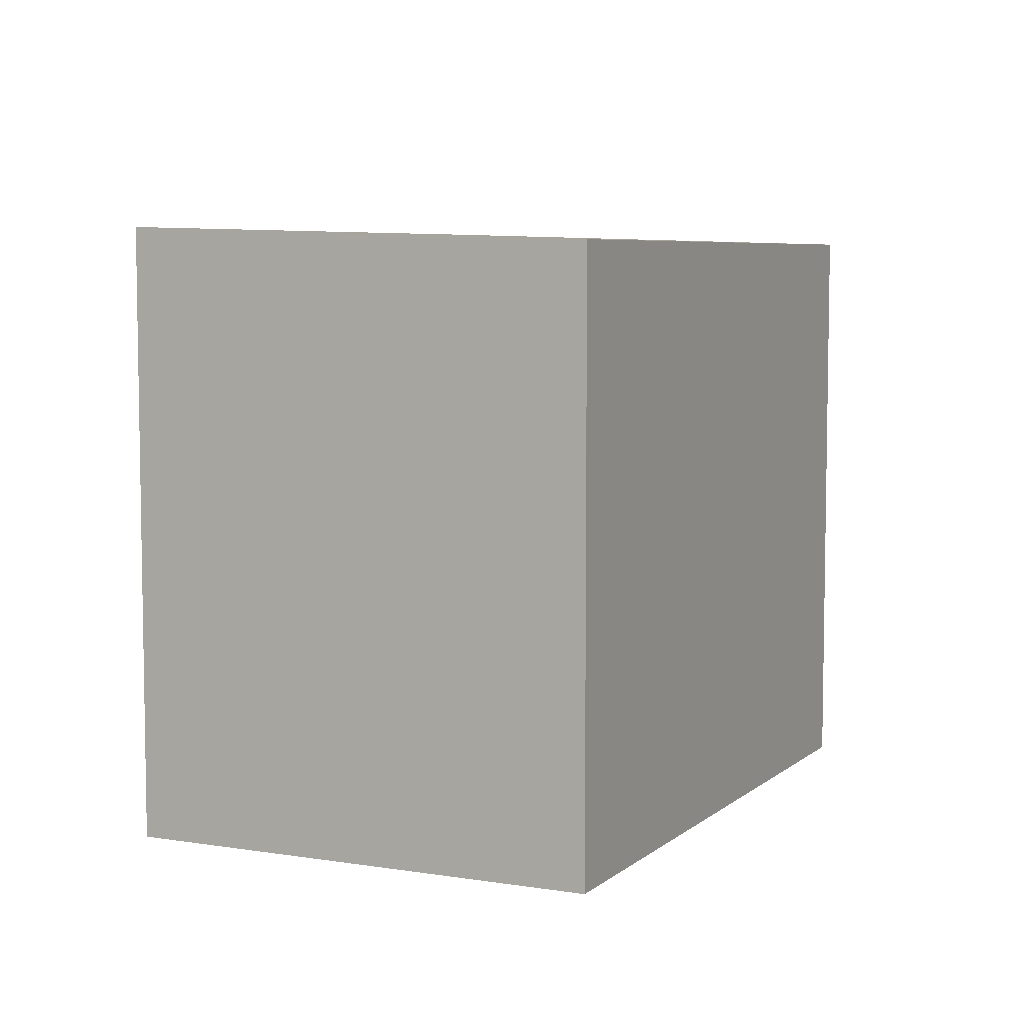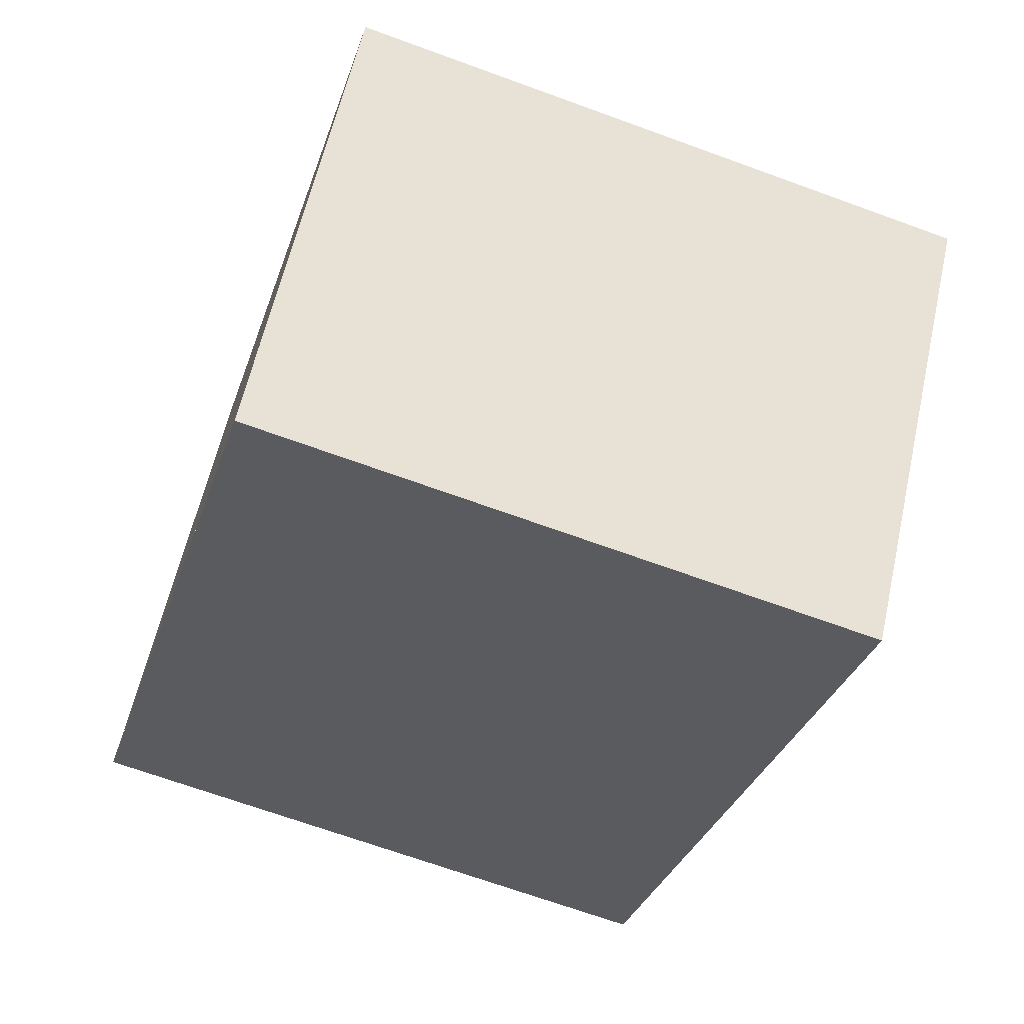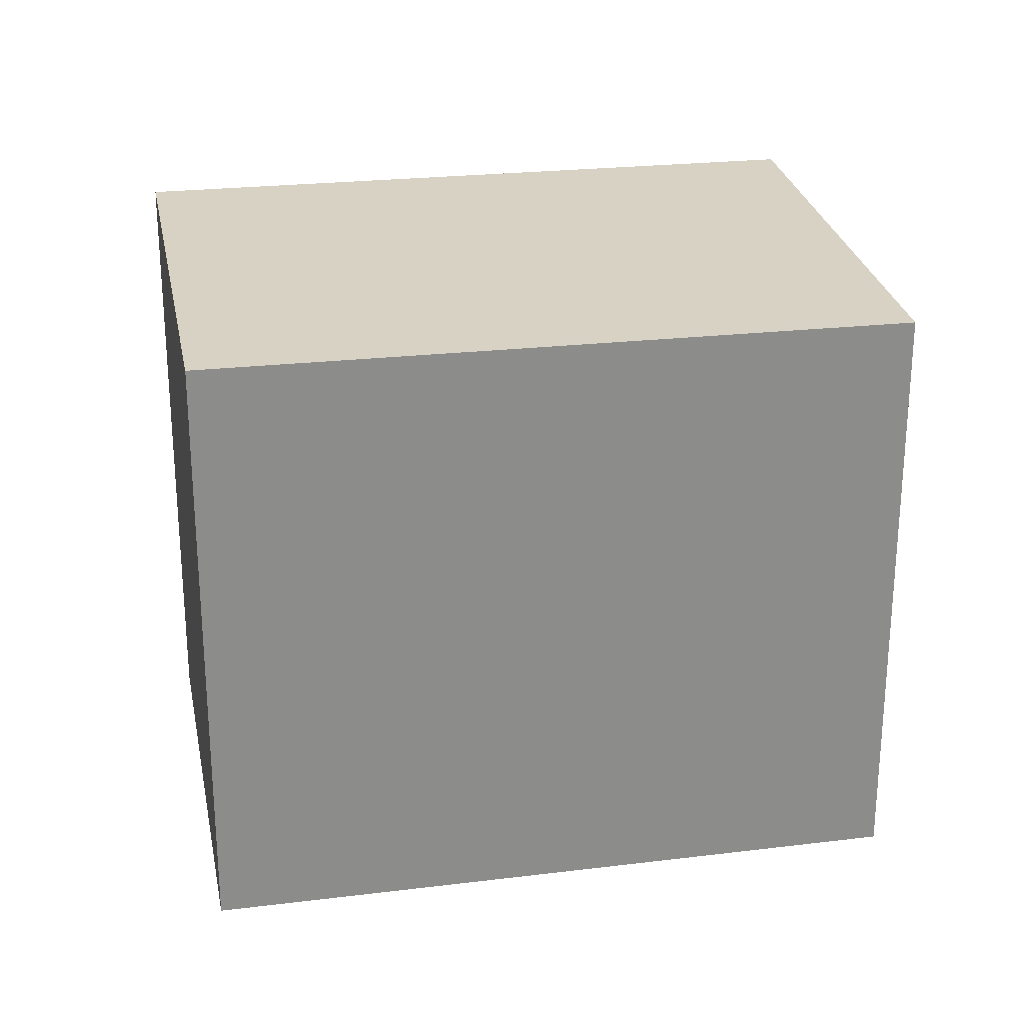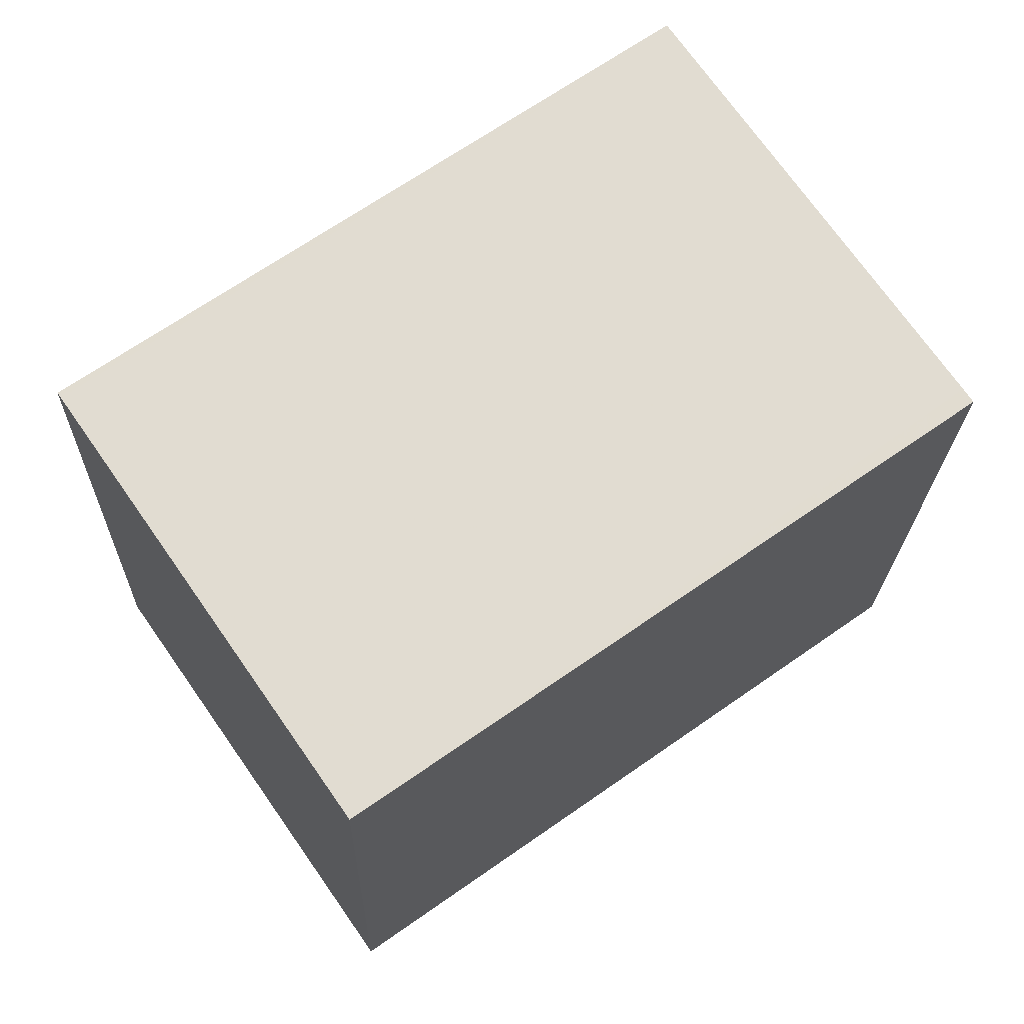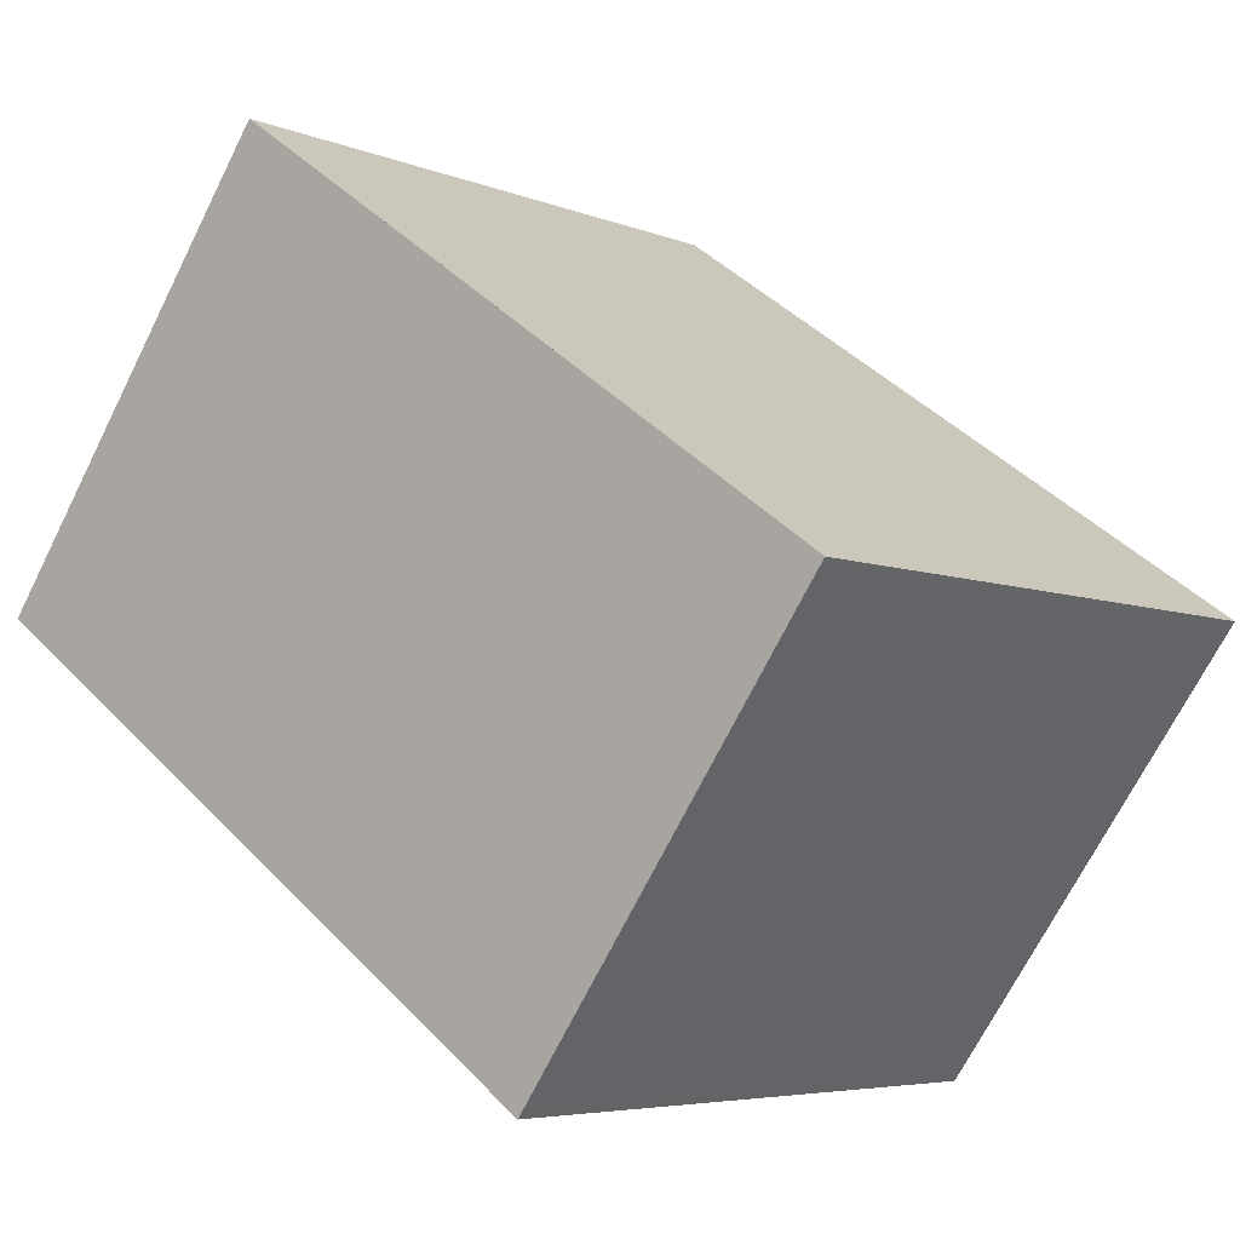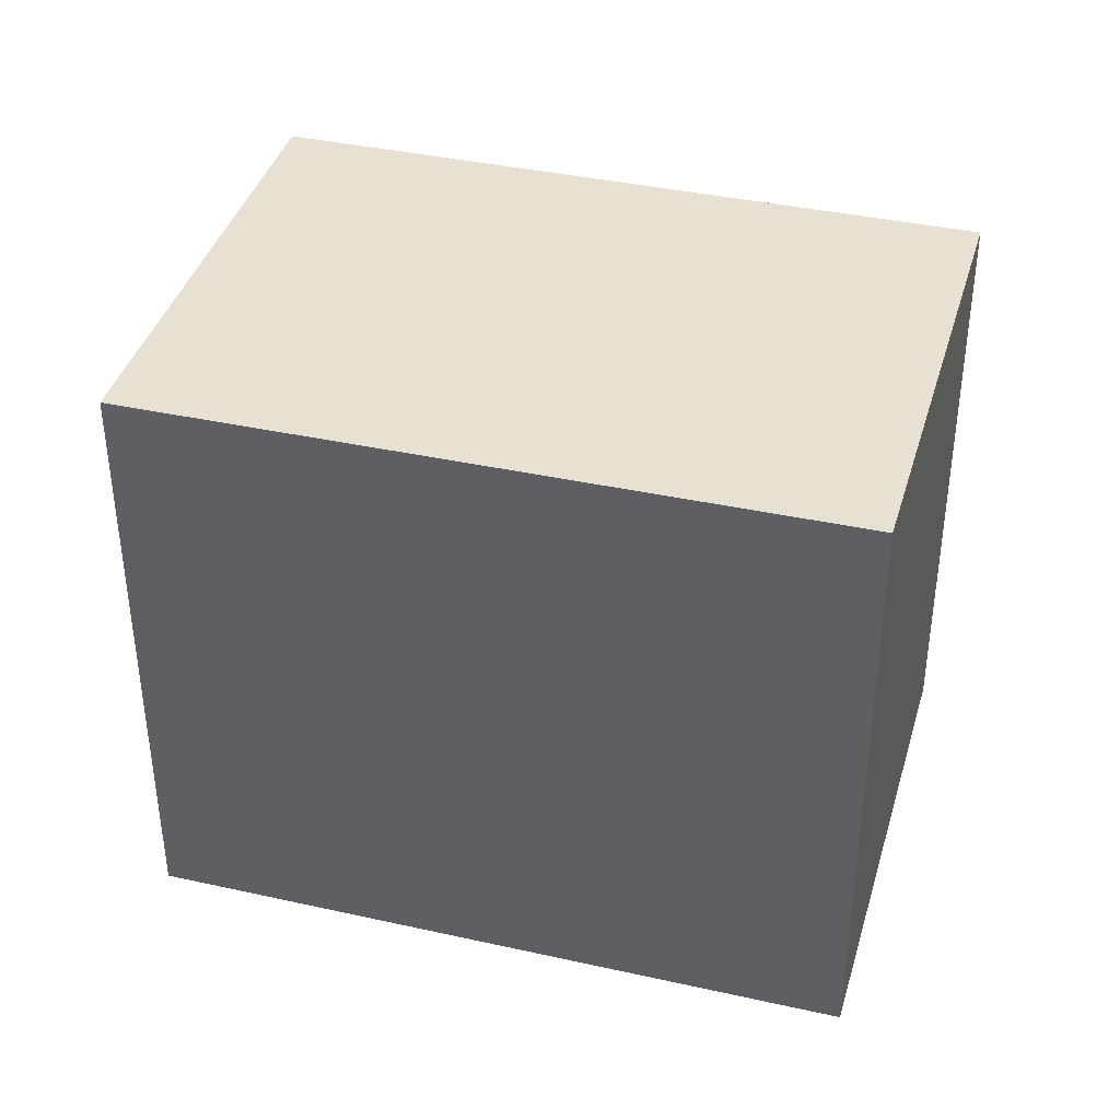
<metadata>
{"format":"obj","ext":"obj","renderer":"f3d","projection":"perspective","resolution":1024,"background":"white","views":[{"elev":6.6,"azim":-29.3,"up":"+Z"},{"elev":-68.2,"azim":-110.1,"up":"+Y"},{"elev":26.2,"azim":24.1,"up":"+Z"},{"elev":-21.0,"azim":-1.3,"up":"+Y"},{"elev":-5.4,"azim":-141.4,"up":"+Y"},{"elev":40.3,"azim":-129.3,"up":"+Z"}]}
</metadata>
<code>
v -2229 -1284 2.602
v -2227 -1282 2.577
v -2225 -1284 2.526
v -2228 -1285 2.551
v -2225 -1284 2.526
v -2227 -1282 2.577
v -2227 -1282 2.576
v -2229 -1284 2.601
v -2227 -1282 2.576
v -2229 -1284 2.601
v -2228 -1285 2.551
v -2229 -1284 2.602
v -2225 -1284 2.527
v -2228 -1285 2.552
v -2228 -1285 2.552
v -2225 -1284 2.527
v -2229 -1284 2.602
v -2229 -1284 2.602
v -2229 -1284 0
v -2229 -1284 0
v -2227 -1282 2.576
v -2227 -1282 2.577
v -2227 -1282 0
v -2227 -1282 0
v -2225 -1284 2.526
v -2225 -1284 2.526
v -2225 -1284 0
v -2225 -1284 0
v -2228 -1285 2.552
v -2228 -1285 2.551
v -2228 -1285 4.441e-16
v -2228 -1285 0
v -2228 -1285 2.551
v -2225 -1284 2.526
v -2225 -1284 0
v -2228 -1285 0
v -2227 -1282 2.577
v -2227 -1282 2.577
v -2227 -1282 0
v -2227 -1282 0
v -2229 -1284 2.602
v -2229 -1284 2.601
v -2229 -1284 0
v -2229 -1284 0
v -2225 -1284 2.527
v -2227 -1282 2.576
v -2227 -1282 0
v -2225 -1284 0
v -2228 -1285 2.551
v -2228 -1285 2.551
v -2228 -1285 0
v -2228 -1285 4.441e-16
v -2227 -1282 2.577
v -2229 -1284 2.602
v -2229 -1284 0
v -2227 -1282 0
v -2229 -1284 2.601
v -2228 -1285 2.552
v -2228 -1285 0
v -2229 -1284 0
v -2225 -1284 2.526
v -2225 -1284 2.527
v -2225 -1284 0
v -2225 -1284 0
v -2229 -1284 0
v -2227 -1282 0
v -2225 -1284 0
v -2228 -1285 0
f 7 6 2 9
f 10 8 1 12
f 15 8 10 14
f 13 7 9 16
f 14 10 7 13
f 12 6 7 10
f 13 5 11 14
f 14 11 4 15
f 16 3 5 13
f 18 19 20 17
f 22 23 24 21
f 26 27 28 25
f 30 31 32 29
f 34 35 36 33
f 38 39 40 37
f 42 43 44 41
f 46 47 48 45
f 50 51 52 49
f 54 55 56 53
f 58 59 60 57
f 62 63 64 61
f 66 67 68 65

</code>
